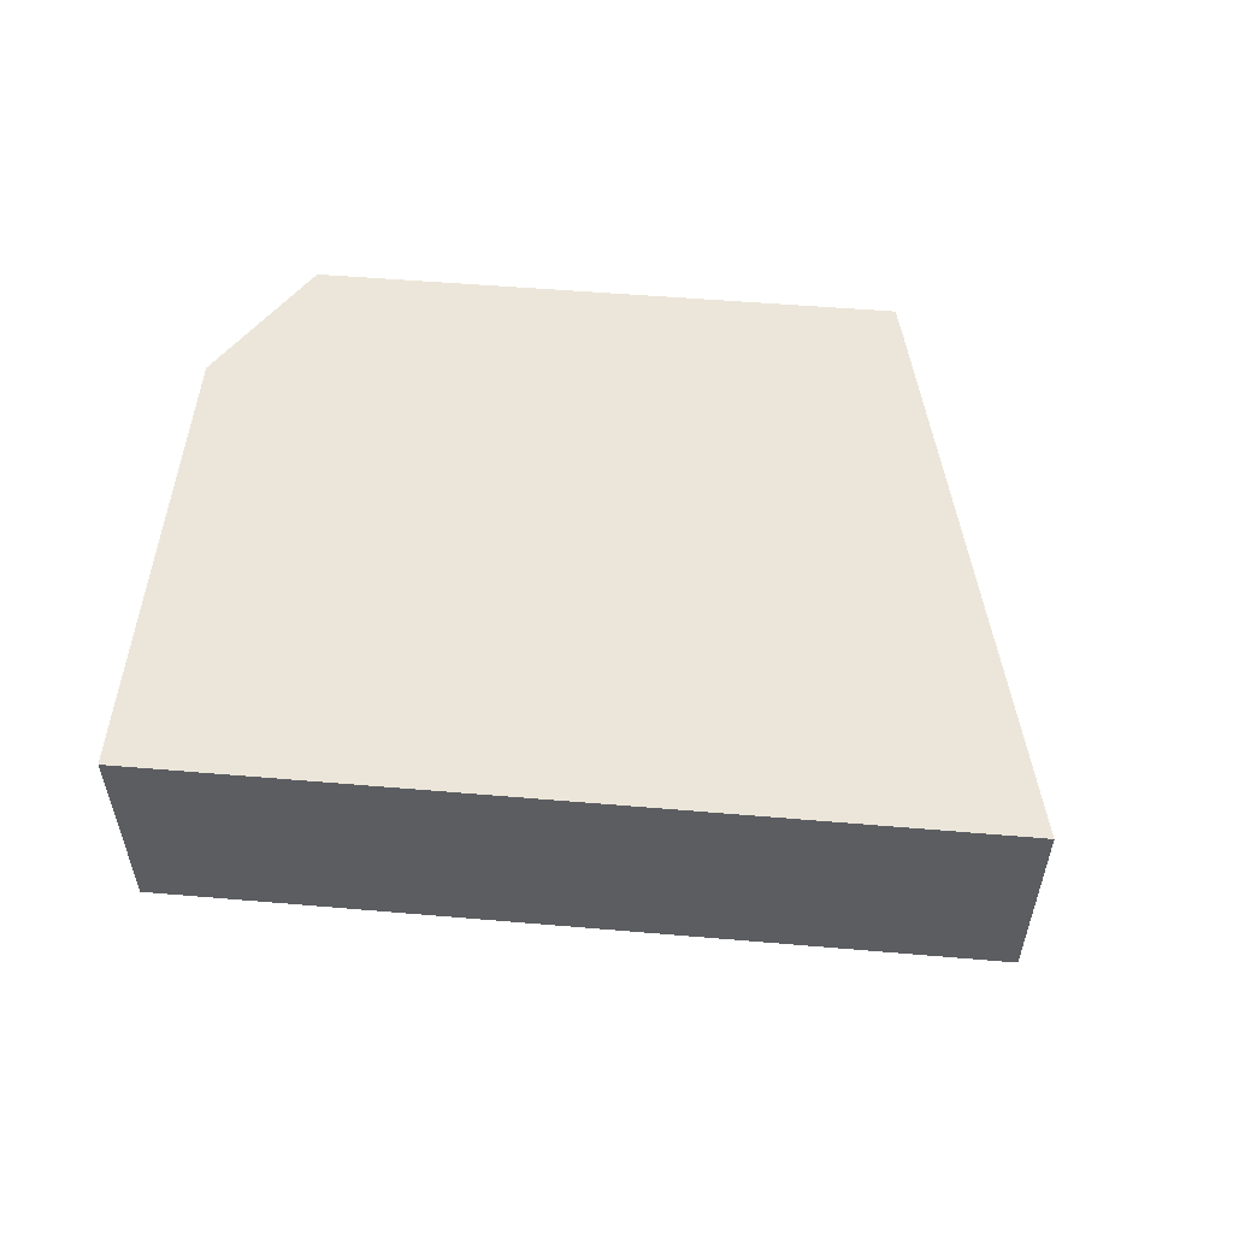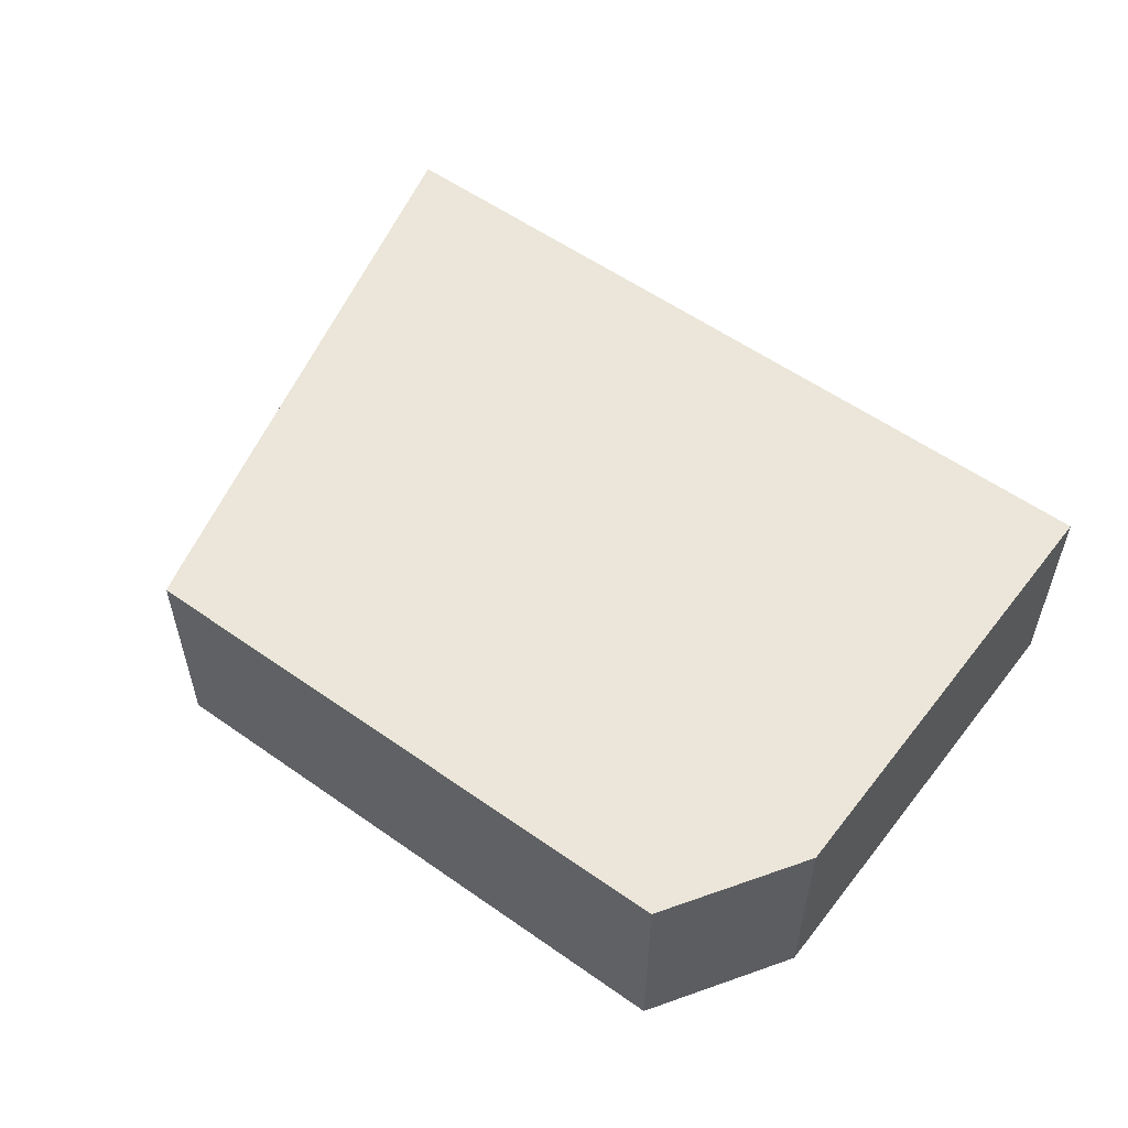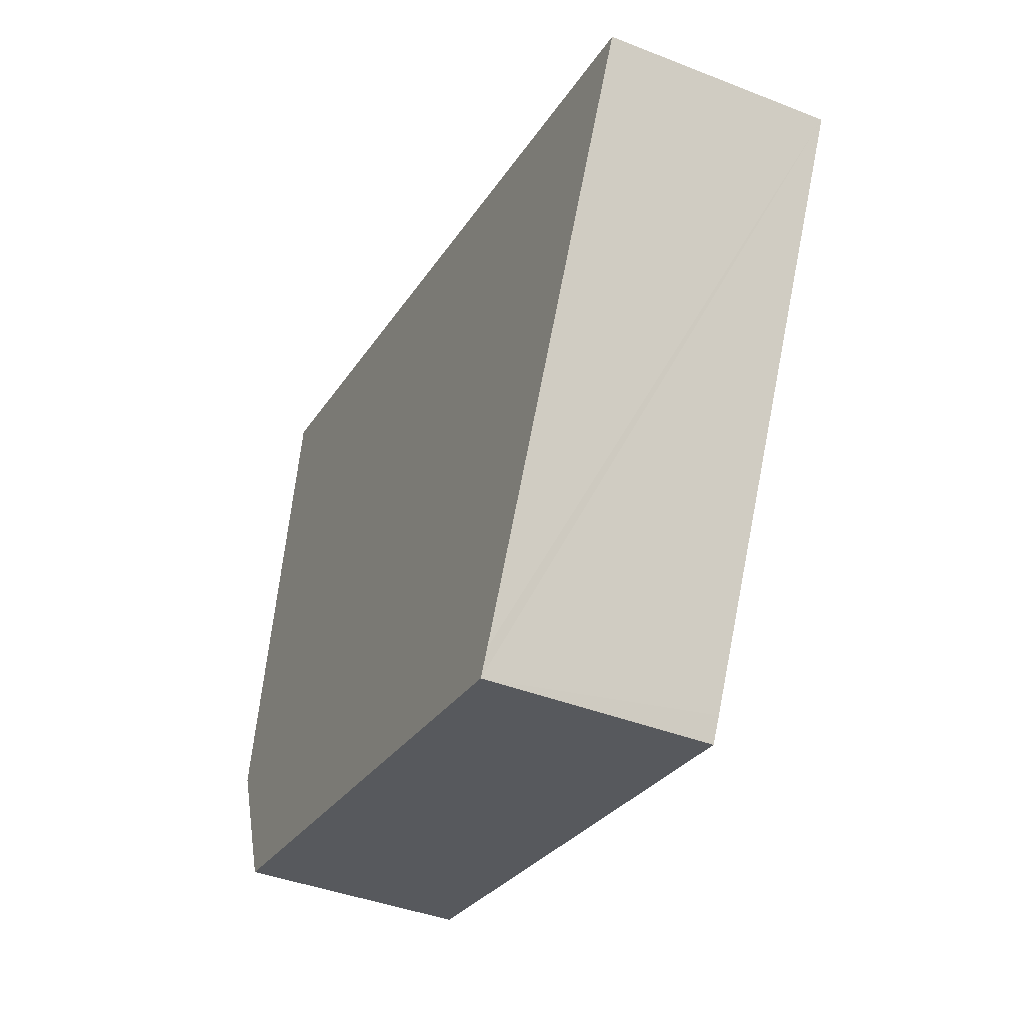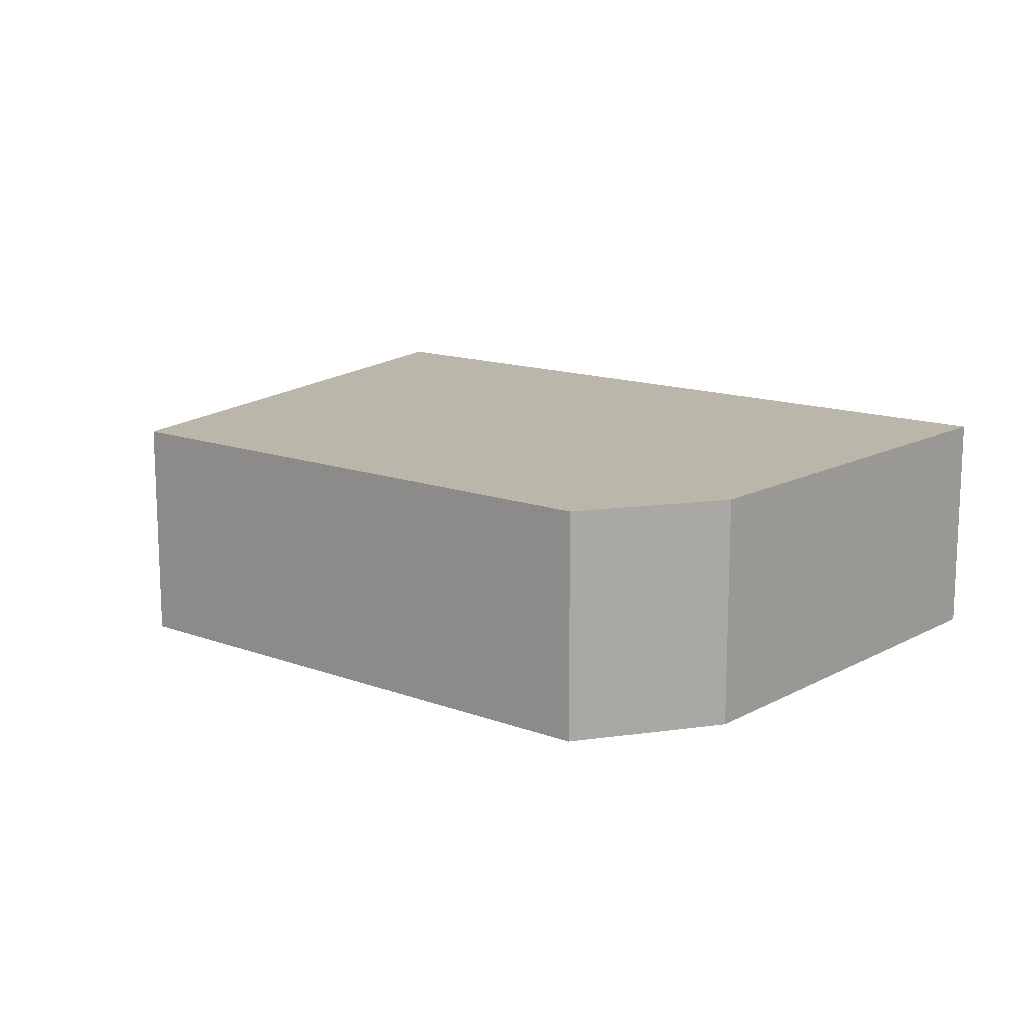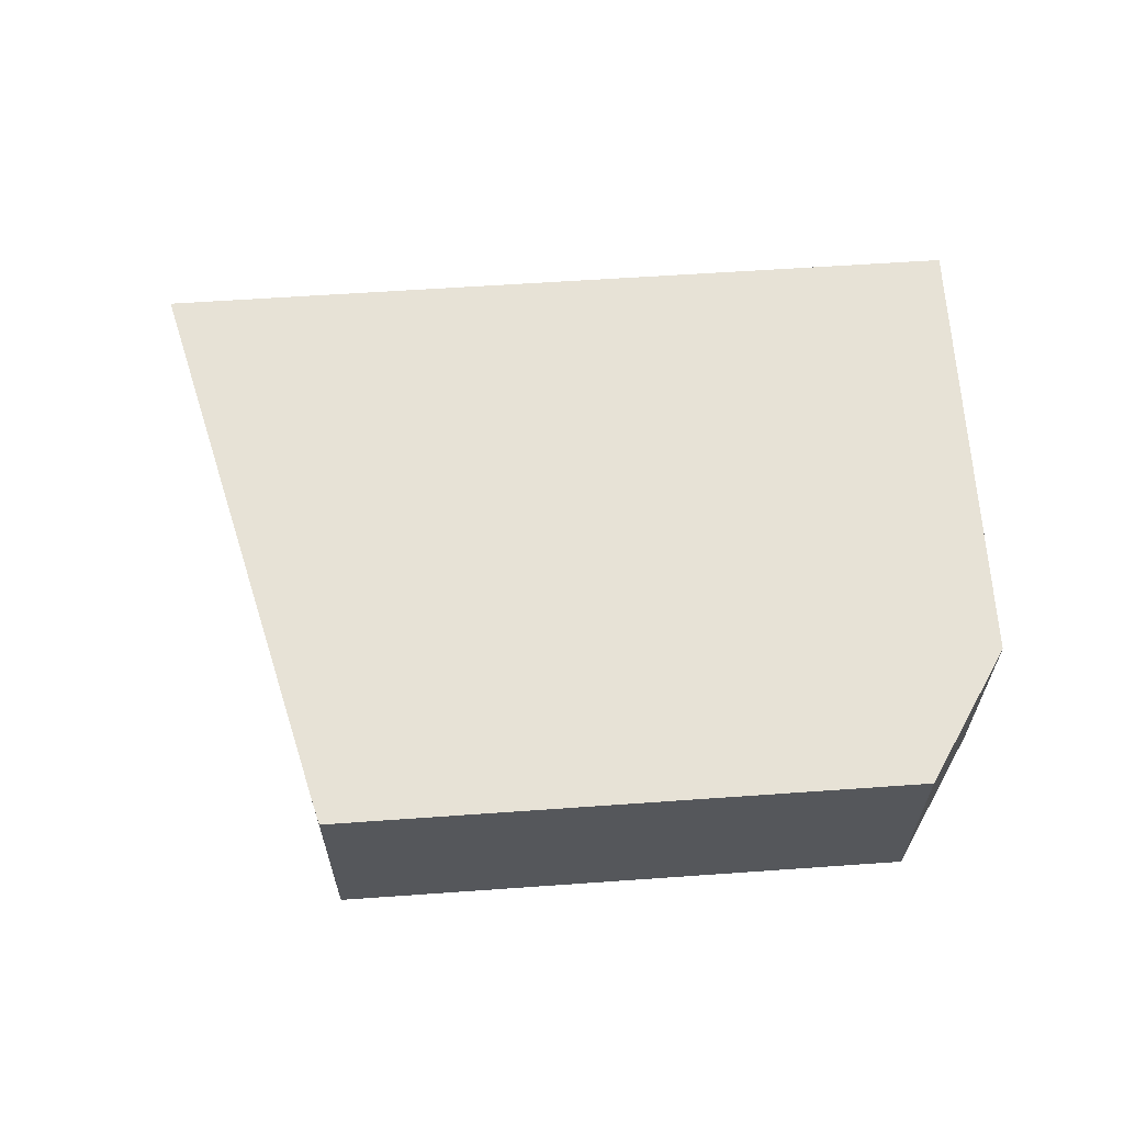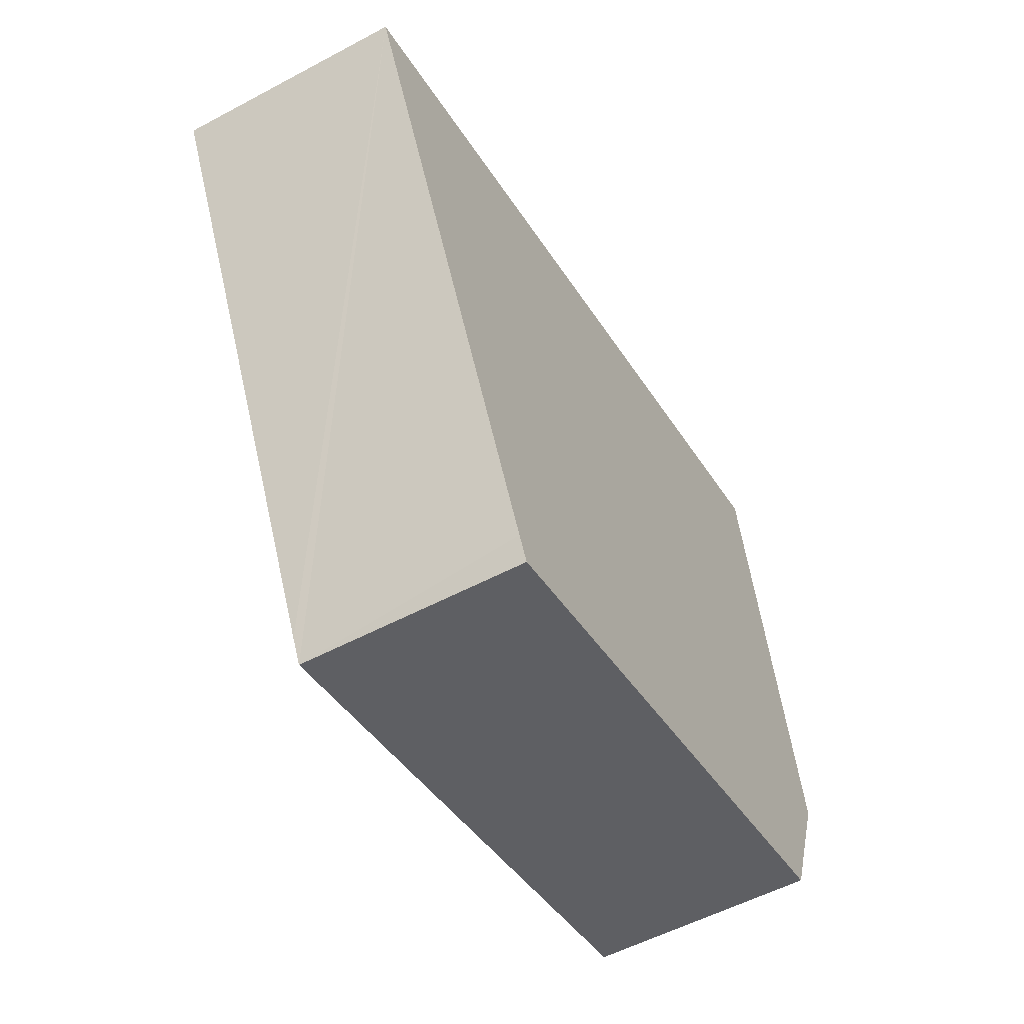
<metadata>
{"format":"obj","ext":"obj","renderer":"f3d","projection":"perspective","resolution":1024,"background":"white","views":[{"elev":54.2,"azim":17.9,"up":"+Y"},{"elev":56.2,"azim":-130.7,"up":"+Y"},{"elev":-41.1,"azim":64.5,"up":"+Z"},{"elev":13.8,"azim":-127.6,"up":"+Y"},{"elev":63.0,"azim":-171.2,"up":"+Y"},{"elev":-54.8,"azim":119.4,"up":"+Z"}]}
</metadata>
<code>
v  0 2.534 1.552e-16
v  7.038 2.534 -3.166
v  0.63 2.534 -1.7
v  7.176 2.534 -2.901
v  0.279 2.534 1.312
v  10.14 2.534 3.037
v  2.055 2.534 4.86
v  1.081 2.534 5.08
v  7.038 1.939e-16 -3.166
v  0.63 1.041e-16 -1.7
v  0 0 0
v  0.279 -8.034e-17 1.312
v  1.081 -3.111e-16 5.08
v  2.055 -2.976e-16 4.86
v  10.14 -1.86e-16 3.037
v  7.176 1.776e-16 -2.901
g defaultobject
f 1 2 3
f 2 1 4
f 4 1 5
f 4 5 6
f 6 5 7
f 7 5 8
f 9 3 2
f 3 9 10
f 10 1 3
f 1 10 11
f 11 5 1
f 5 11 8
f 8 11 12
f 8 12 13
f 13 7 8
f 7 13 6
f 6 13 14
f 6 14 15
f 4 9 2
f 9 4 6
f 9 6 16
f 16 6 15
f 9 11 10
f 11 9 12
f 12 9 13
f 13 9 14
f 14 9 15
f 15 9 16

</code>
